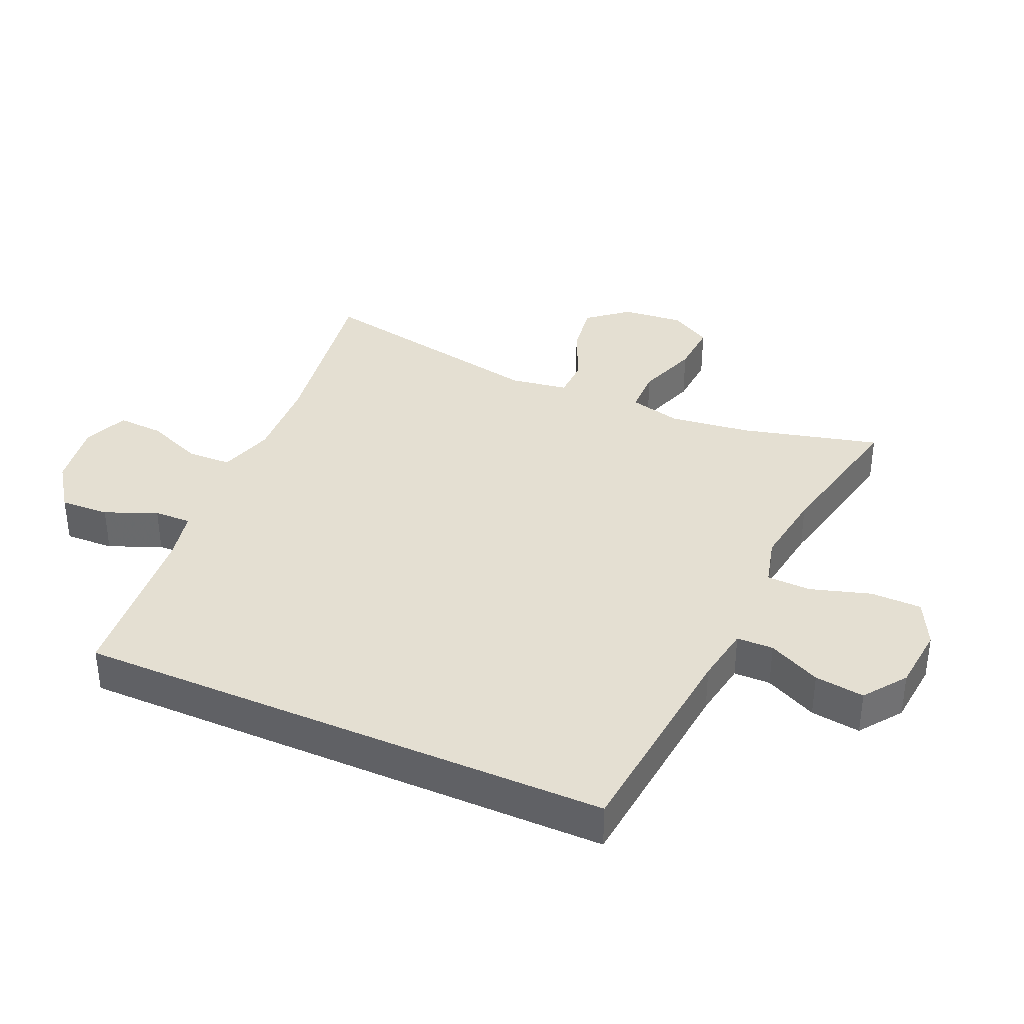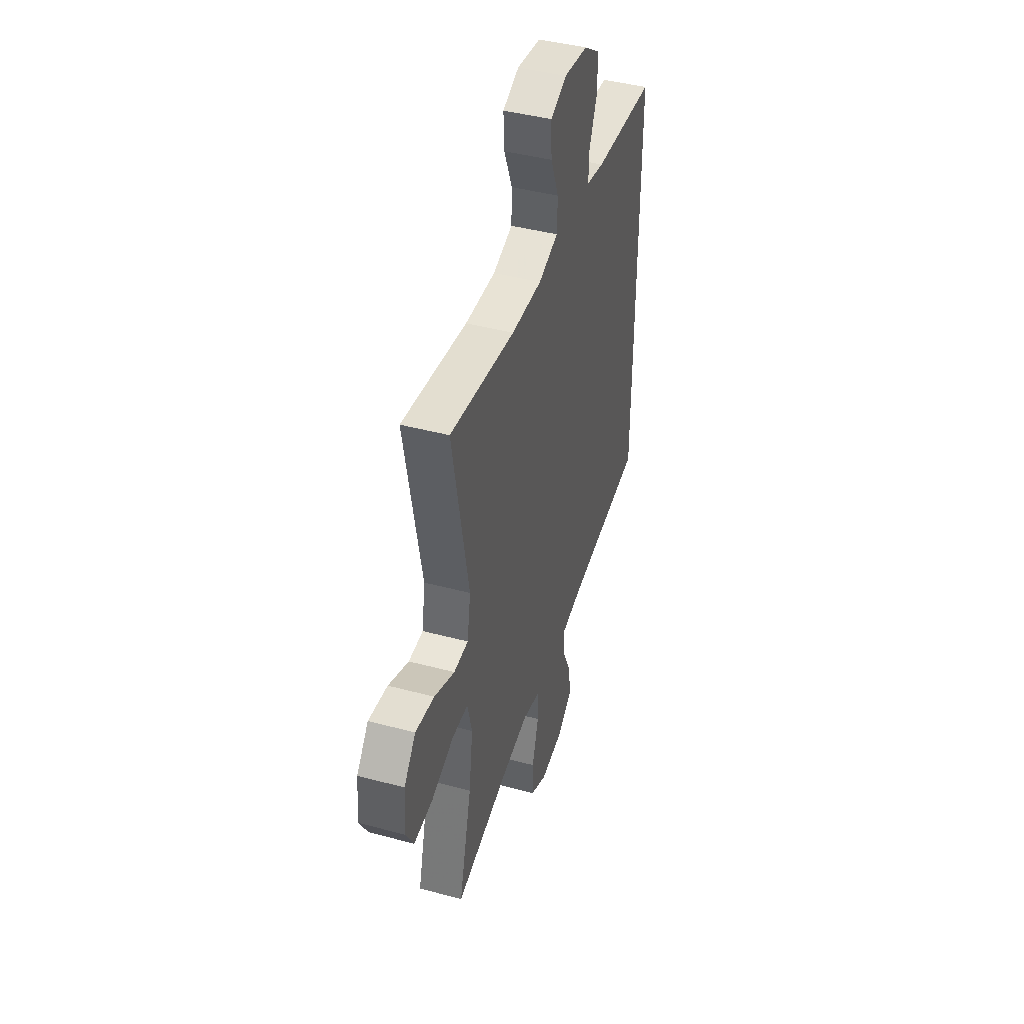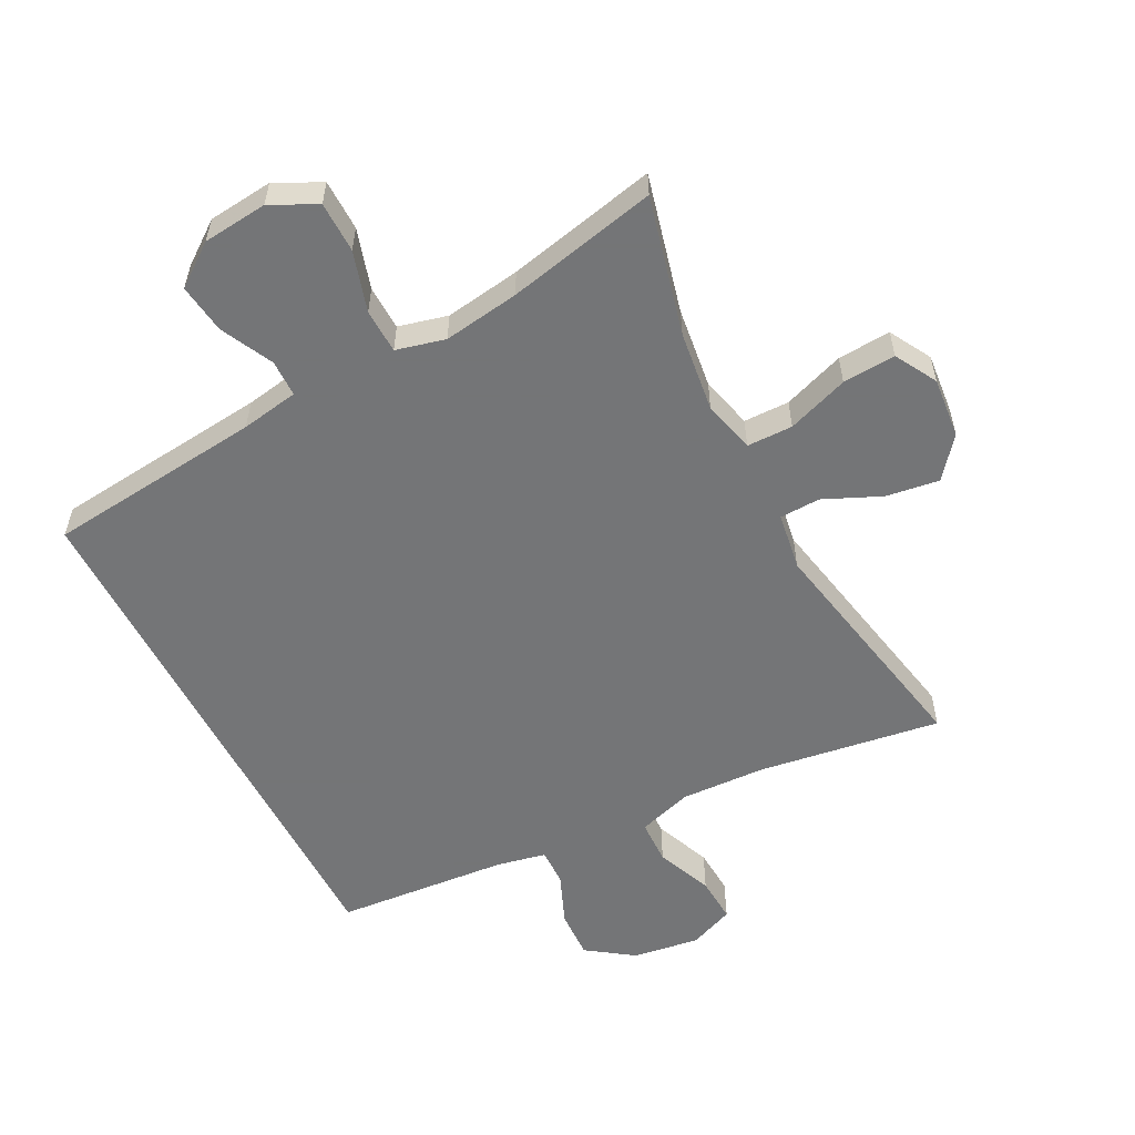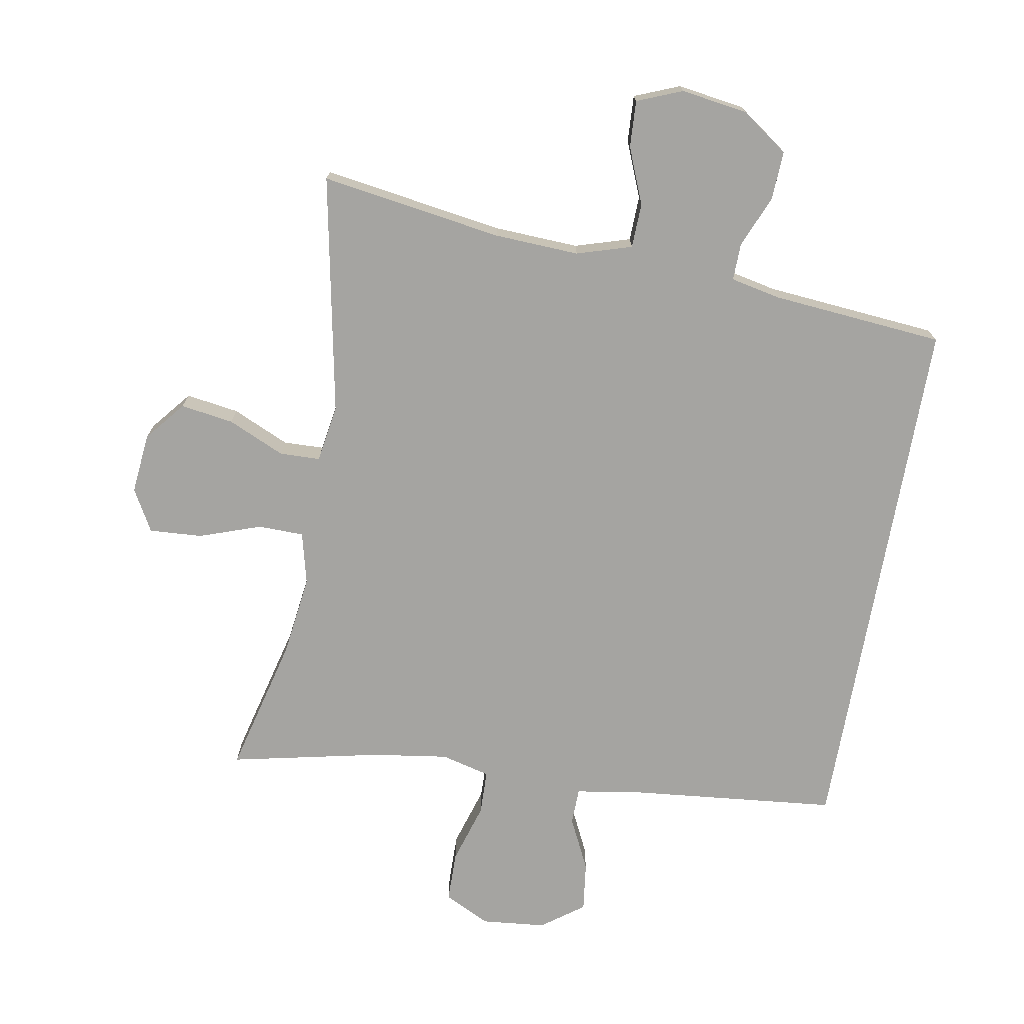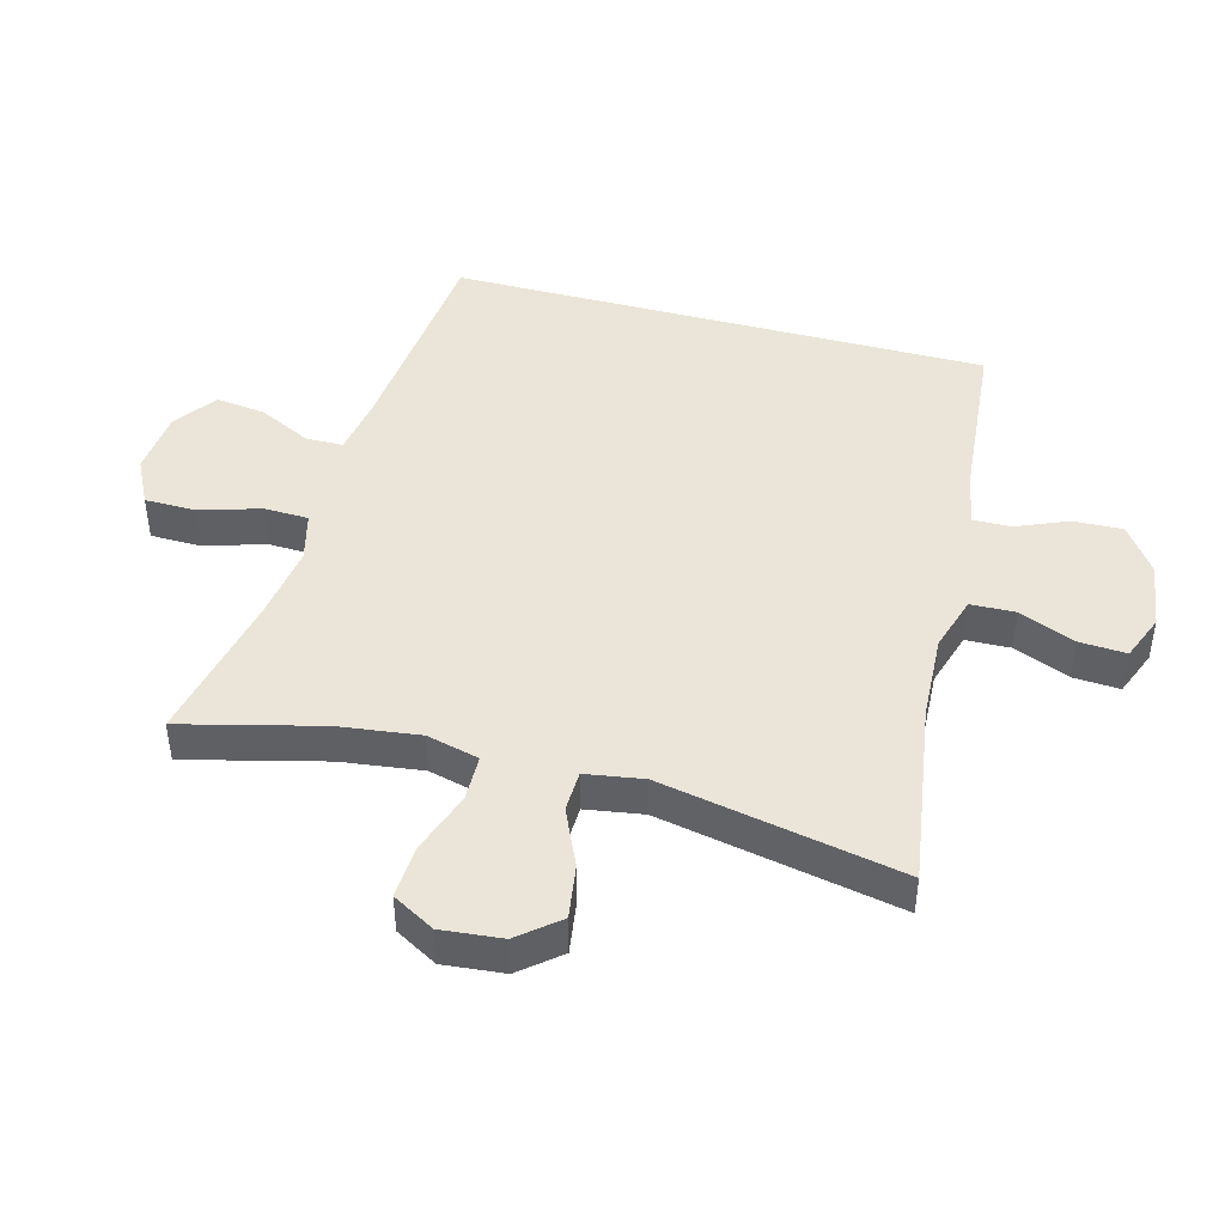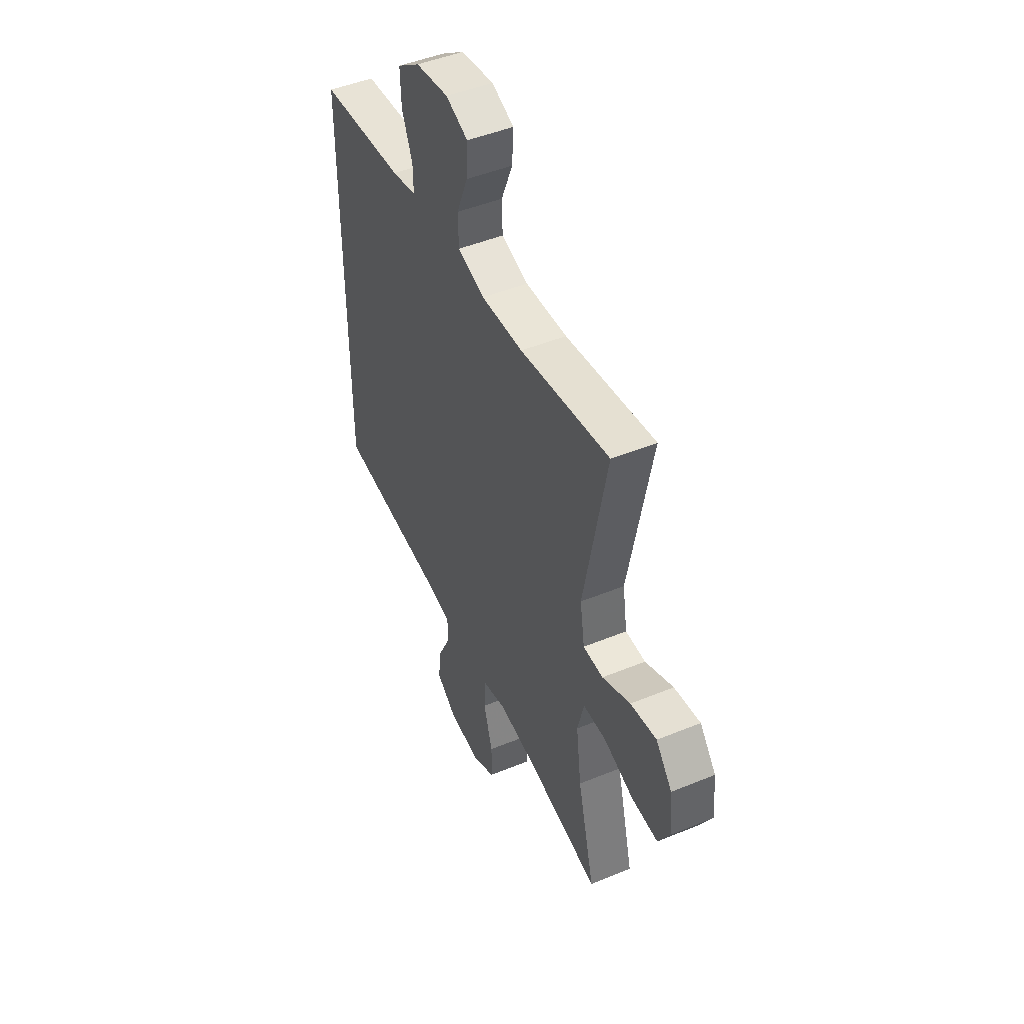
<metadata>
{"format":"obj","ext":"obj","renderer":"f3d","projection":"perspective","resolution":1024,"background":"white","views":[{"elev":37.0,"azim":113.7,"up":"+Y"},{"elev":43.5,"azim":-72.5,"up":"+Z"},{"elev":-56.4,"azim":-152.6,"up":"+Y"},{"elev":-73.2,"azim":-10.1,"up":"+Y"},{"elev":45.2,"azim":-75.0,"up":"+Y"},{"elev":47.3,"azim":-114.9,"up":"+Z"}]}
</metadata>
<code>
v -0.5 0.07 -0.5
v -0.447 0.07 -0.289
v -0.431 0.07 -0.165
v -0.451 0.07 -0.085
v -0.521 0.07 -0.084
v -0.615 0.07 -0.117
v -0.696 0.07 -0.122
v -0.732 0.07 -0.058
v -0.723 0.07 0.035
v -0.673 0.07 0.096
v -0.592 0.07 0.084
v -0.505 0.07 0.045
v -0.443 0.07 0.047
v -0.429 0.07 0.135
v -0.5 0.07 0.5
v -0.222 0.07 0.458
v -0.092 0.07 0.452
v -0.008 0.07 0.478
v -0.006 0.07 0.546
v -0.041 0.07 0.632
v -0.045 0.07 0.703
v 0.024 0.07 0.731
v 0.126 0.07 0.716
v 0.197 0.07 0.666
v 0.194 0.07 0.591
v 0.161 0.07 0.512
v 0.16 0.07 0.455
v 0.236 0.07 0.439
v 0.5 0.07 0.416
v 0.5 0.07 -0.407
v 0.169 0.07 -0.441
v 0.081 0.07 -0.456
v 0.08 0.07 -0.512
v 0.119 0.07 -0.592
v 0.129 0.07 -0.668
v 0.065 0.07 -0.715
v -0.034 0.07 -0.725
v -0.104 0.07 -0.69
v -0.105 0.07 -0.612
v -0.077 0.07 -0.52
v -0.079 0.07 -0.452
v -0.154 0.07 -0.433
v -0.27 0.07 -0.45
v -0.5 0 -0.5
v -0.447 0 -0.289
v -0.431 0 -0.165
v -0.451 0 -0.085
v -0.521 0 -0.084
v -0.615 0 -0.117
v -0.696 0 -0.122
v -0.732 0 -0.058
v -0.723 0 0.035
v -0.673 0 0.096
v -0.592 0 0.084
v -0.505 0 0.045
v -0.443 0 0.047
v -0.429 0 0.135
v -0.5 0 0.5
v -0.222 0 0.458
v -0.092 0 0.452
v -0.008 0 0.478
v -0.006 0 0.546
v -0.041 0 0.632
v -0.045 0 0.703
v 0.024 0 0.731
v 0.126 0 0.716
v 0.197 0 0.666
v 0.194 0 0.591
v 0.161 0 0.512
v 0.16 0 0.455
v 0.236 0 0.439
v 0.5 0 0.416
v 0.5 0 -0.407
v 0.169 0 -0.441
v 0.081 0 -0.456
v 0.08 0 -0.512
v 0.119 0 -0.592
v 0.129 0 -0.668
v 0.065 0 -0.715
v -0.034 0 -0.725
v -0.104 0 -0.69
v -0.105 0 -0.612
v -0.077 0 -0.52
v -0.079 0 -0.452
v -0.154 0 -0.433
v -0.27 0 -0.45
f 38 39 40
f 37 38 40
f 36 37 40
f 35 36 40
f 34 35 40
f 33 34 40
f 32 33 40 41
f 31 32 41 42
f 30 31 42
f 29 30 42
f 28 29 42
f 24 25 26
f 23 24 26
f 22 23 26
f 21 22 26
f 20 21 26
f 19 20 26
f 18 19 26 27
f 28 42 43
f 27 28 43
f 18 27 43
f 17 18 43
f 10 11 12
f 9 10 12
f 8 9 12
f 7 8 12
f 6 7 12
f 5 6 12
f 4 5 12 13
f 3 4 13 14
f 43 1 2
f 17 43 2
f 16 17 2
f 14 15 16
f 3 14 16
f 2 3 16
f 83 82 81
f 83 81 80
f 83 80 79
f 83 79 78
f 83 78 77
f 83 77 76
f 84 83 76 75
f 85 84 75 74
f 85 74 73
f 85 73 72
f 85 72 71
f 69 68 67
f 69 67 66
f 69 66 65
f 69 65 64
f 69 64 63
f 69 63 62
f 70 69 62 61
f 86 85 71
f 86 71 70
f 86 70 61
f 86 61 60
f 55 54 53
f 55 53 52
f 55 52 51
f 55 51 50
f 55 50 49
f 55 49 48
f 56 55 48 47
f 57 56 47 46
f 45 44 86
f 45 86 60
f 45 60 59
f 59 58 57
f 59 57 46
f 59 46 45
f 1 44 45 2
f 2 45 46 3
f 3 46 47 4
f 4 47 48 5
f 5 48 49 6
f 6 49 50 7
f 7 50 51 8
f 8 51 52 9
f 9 52 53 10
f 10 53 54 11
f 11 54 55 12
f 12 55 56 13
f 13 56 57 14
f 14 57 58 15
f 15 58 59 16
f 16 59 60 17
f 17 60 61 18
f 18 61 62 19
f 19 62 63 20
f 20 63 64 21
f 21 64 65 22
f 22 65 66 23
f 23 66 67 24
f 24 67 68 25
f 25 68 69 26
f 26 69 70 27
f 27 70 71 28
f 28 71 72 29
f 29 72 73 30
f 30 73 74 31
f 31 74 75 32
f 32 75 76 33
f 33 76 77 34
f 34 77 78 35
f 35 78 79 36
f 36 79 80 37
f 37 80 81 38
f 38 81 82 39
f 39 82 83 40
f 40 83 84 41
f 41 84 85 42
f 42 85 86 43
f 43 86 44 1

</code>
